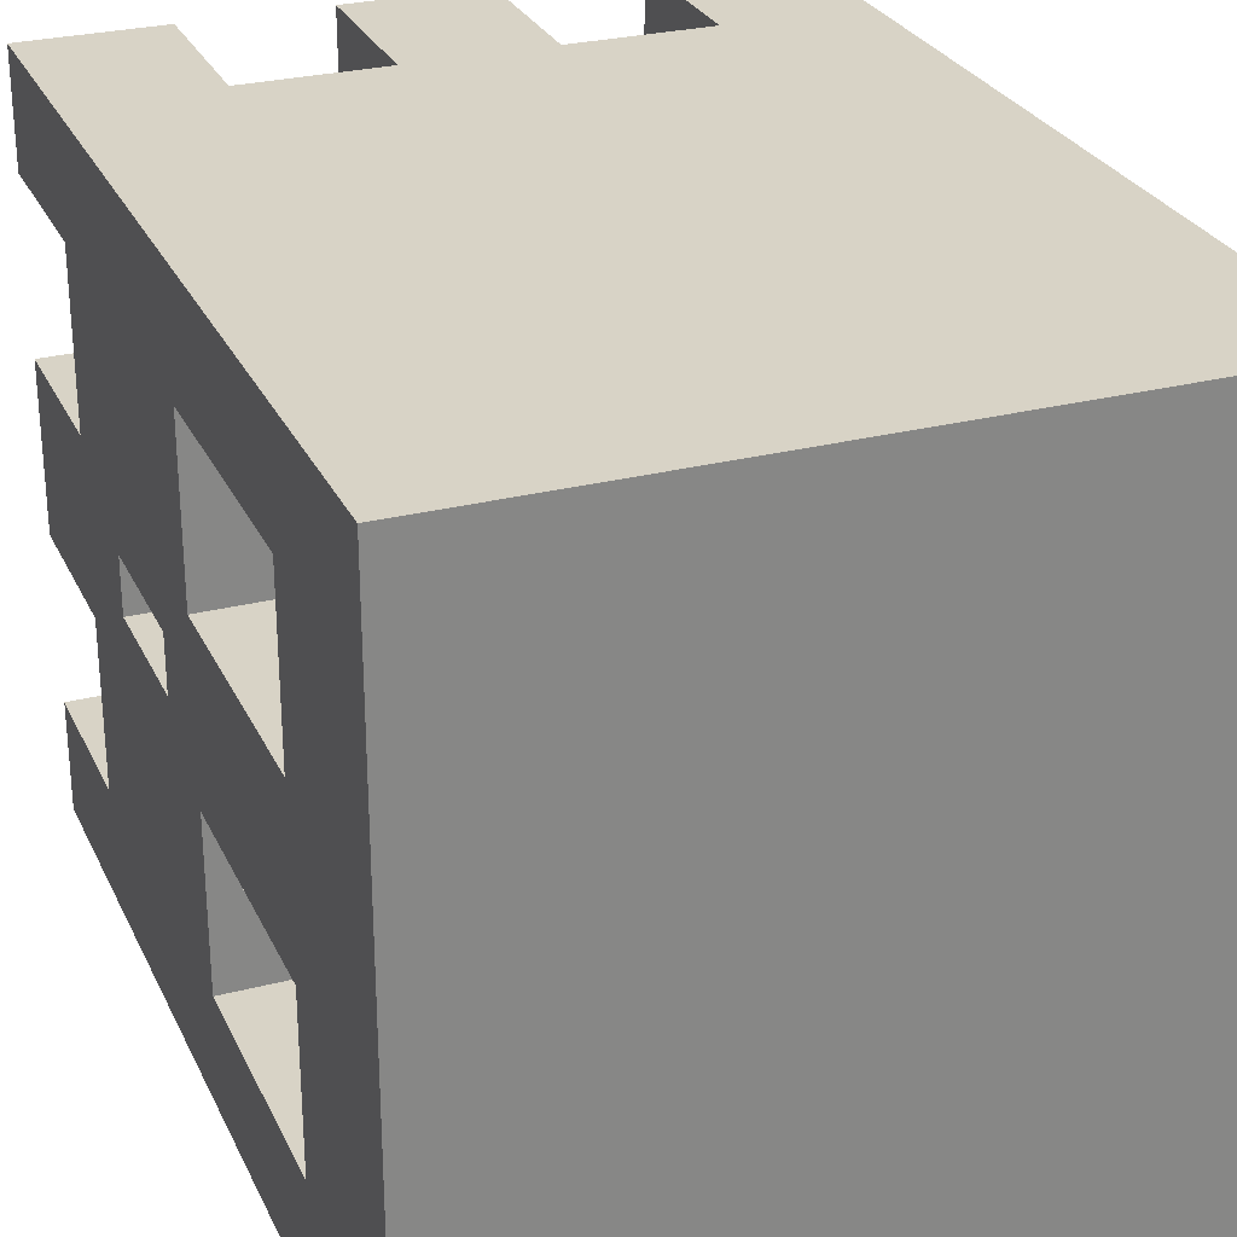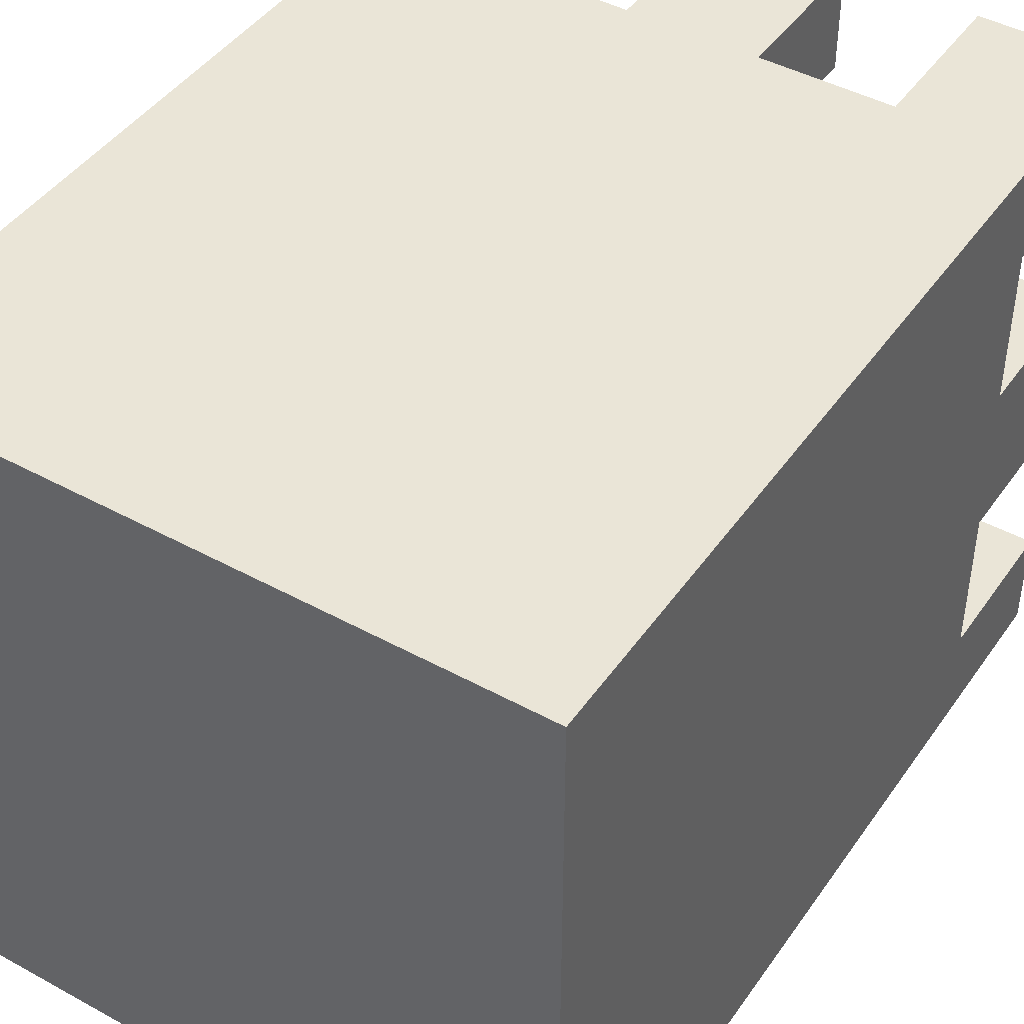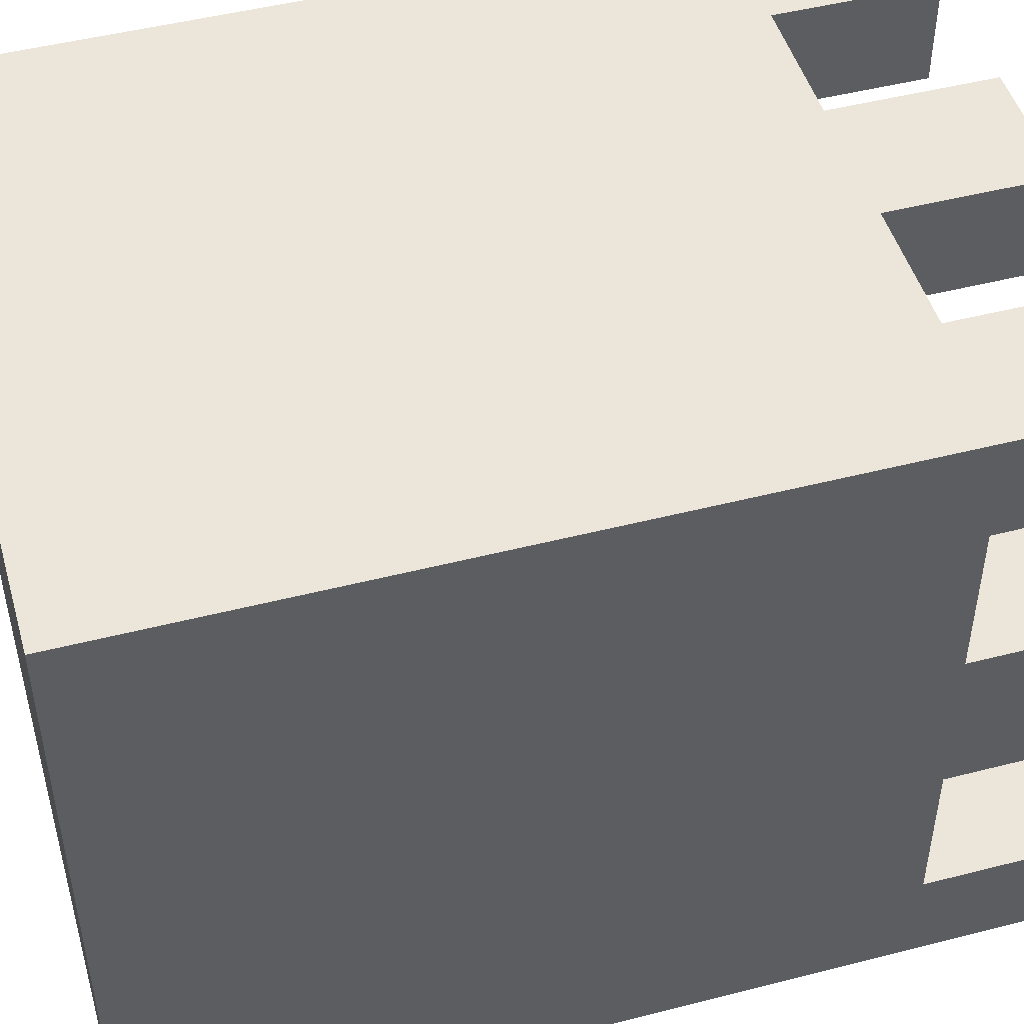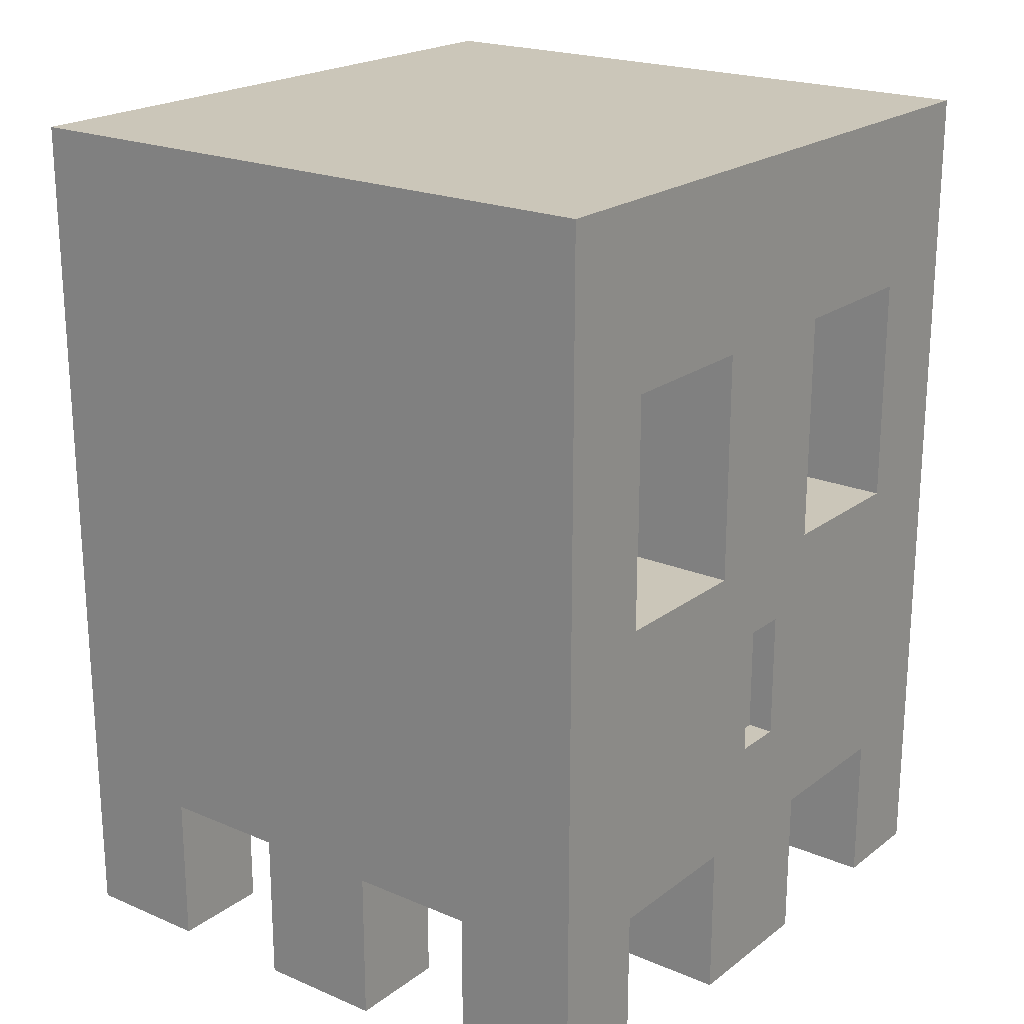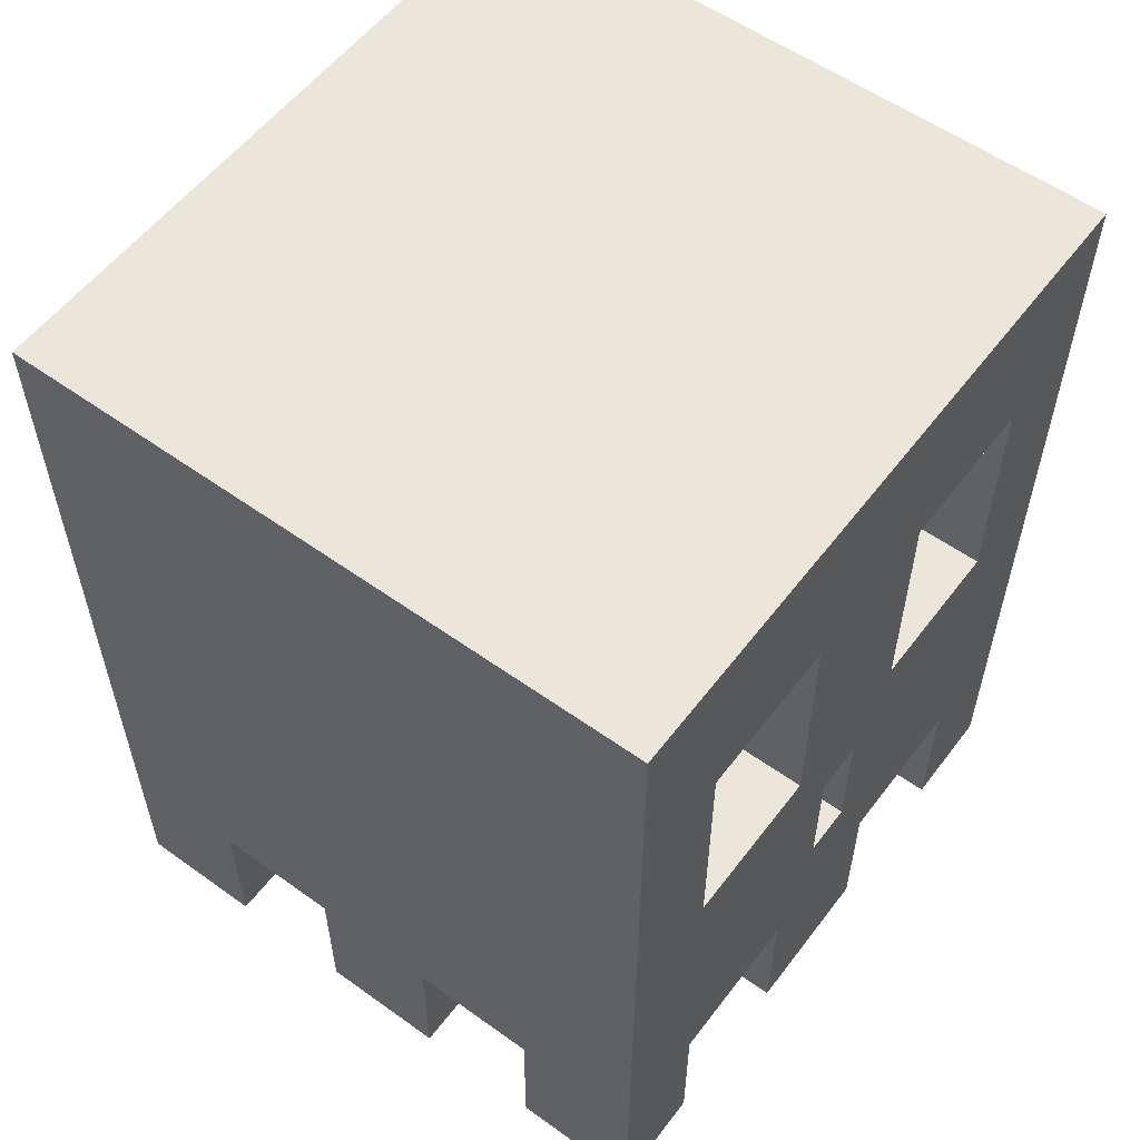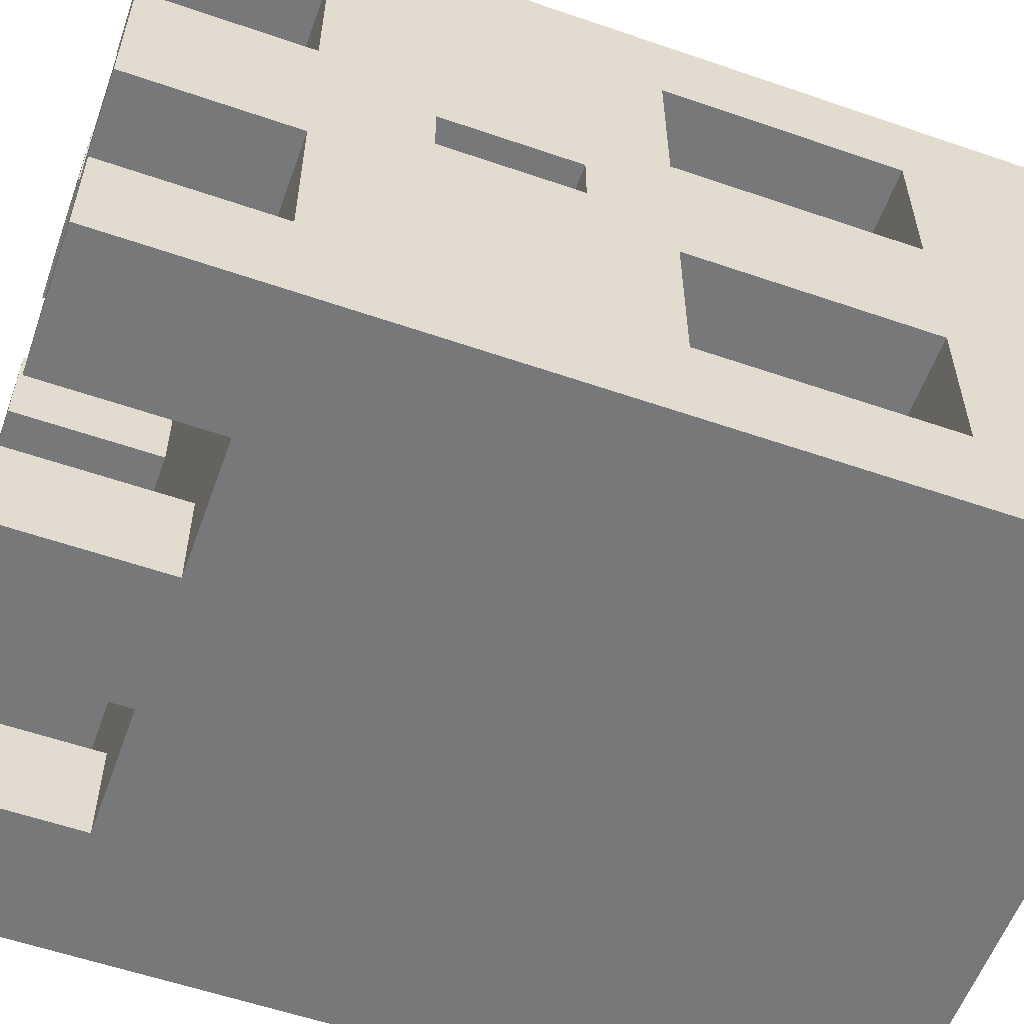
<metadata>
{"format":"obj","ext":"obj","renderer":"f3d","projection":"perspective","resolution":1024,"background":"white","views":[{"elev":27.8,"azim":158.7,"up":"+Z"},{"elev":44.4,"azim":-147.4,"up":"+Z"},{"elev":48.2,"azim":-106.0,"up":"+Z"},{"elev":20.9,"azim":37.3,"up":"+Y"},{"elev":56.5,"azim":36.8,"up":"+Y"},{"elev":-57.4,"azim":70.3,"up":"+Z"}]}
</metadata>
<code>
v -13 1 13
v -13 1 9
v -13 1 3
v -13 1 -3
v -13 1 -9
v -13 1 -13
v -13 7 9
v -13 7 3
v -13 7 -3
v -13 7 -9
v -13 35 13
v -13 35 -13
v -3 1 13
v -3 1 9
v -3 1 -9
v -3 1 -13
v -3 7 13
v -3 7 9
v -3 7 -9
v -3 7 -13
v 7 1 13
v 7 1 9
v 7 1 3
v 7 1 -3
v 7 1 -9
v 7 1 -13
v 7 7 13
v 7 7 9
v 7 7 3
v 7 7 -3
v 7 7 -9
v 7 7 -13
v -8 1 13
v -8 1 9
v -8 1 3
v -8 1 -3
v -8 1 -9
v -8 1 -13
v -8 7 13
v -8 7 9
v -8 7 3
v -8 7 -3
v -8 7 -9
v -8 7 -13
v 2 1 13
v 2 1 9
v 2 1 -9
v 2 1 -13
v 2 7 13
v 2 7 9
v 2 7 -9
v 2 7 -13
v 8 19 9
v 8 19 4
v 8 19 3
v 8 19 -3
v 8 19 -4
v 8 19 -9
v 8 28 9
v 8 28 4
v 8 28 3
v 8 28 -3
v 8 28 -4
v 8 28 -9
v 11 11 1
v 11 11 -1
v 11 13 1
v 11 13 -0
v 11 14 -0
v 11 14 -1
v 11 16 1
v 11 16 -1
v 12 1 13
v 12 1 9
v 12 1 3
v 12 1 -3
v 12 1 -9
v 12 1 -13
v 12 7 9
v 12 7 3
v 12 7 -3
v 12 7 -9
v 12 11 1
v 12 11 -1
v 12 16 1
v 12 16 -1
v 12 19 9
v 12 19 3
v 12 19 -3
v 12 19 -9
v 12 28 9
v 12 28 3
v 12 28 -3
v 12 28 -9
v 12 35 13
v 12 35 -13
v -13 1 13
v -13 35 13
v -8 1 13
v -8 7 13
v -3 1 13
v -3 7 13
v 2 1 13
v 2 7 13
v 7 1 13
v 7 7 13
v 12 1 13
v 12 35 13
v -13 1 3
v -13 7 3
v -8 1 3
v -8 7 3
v 7 1 3
v 7 7 3
v 8 19 3
v 8 28 3
v 12 1 3
v 12 7 3
v 12 19 3
v 12 28 3
v 11 11 -1
v 11 14 -1
v 11 16 -1
v 12 11 -1
v 12 16 -1
v -13 1 -9
v -13 7 -9
v -8 1 -9
v -8 7 -9
v -3 1 -9
v -3 7 -9
v 2 1 -9
v 2 7 -9
v 7 1 -9
v 7 7 -9
v 8 19 -9
v 8 28 -9
v 12 1 -9
v 12 7 -9
v 12 19 -9
v 12 28 -9
v -13 1 9
v -13 7 9
v -8 1 9
v -8 7 9
v -3 1 9
v -3 7 9
v 2 1 9
v 2 7 9
v 7 1 9
v 7 7 9
v 8 19 9
v 8 28 9
v 12 1 9
v 12 7 9
v 12 19 9
v 12 28 9
v 11 11 1
v 11 13 1
v 11 16 1
v 12 11 1
v 12 16 1
v -13 1 -3
v -13 7 -3
v -8 1 -3
v -8 7 -3
v 7 1 -3
v 7 7 -3
v 8 19 -3
v 8 28 -3
v 12 1 -3
v 12 7 -3
v 12 19 -3
v 12 28 -3
v -13 1 -13
v -13 35 -13
v -8 1 -13
v -8 7 -13
v -3 1 -13
v -3 7 -13
v 2 1 -13
v 2 7 -13
v 7 1 -13
v 7 7 -13
v 12 1 -13
v 12 35 -13
v -13 1 13
v -8 1 13
v -3 1 13
v 2 1 13
v 7 1 13
v 12 1 13
v -13 1 9
v -8 1 9
v -3 1 9
v 2 1 9
v 7 1 9
v 12 1 9
v -13 1 3
v -8 1 3
v 7 1 3
v 12 1 3
v -13 1 -3
v -8 1 -3
v 7 1 -3
v 12 1 -3
v -13 1 -9
v -8 1 -9
v -3 1 -9
v 2 1 -9
v 7 1 -9
v 12 1 -9
v -13 1 -13
v -8 1 -13
v -3 1 -13
v 2 1 -13
v 7 1 -13
v 12 1 -13
v -8 7 13
v -3 7 13
v 2 7 13
v 7 7 13
v -13 7 9
v -8 7 9
v -3 7 9
v 2 7 9
v 7 7 9
v 12 7 9
v -13 7 3
v -8 7 3
v 7 7 3
v 12 7 3
v -13 7 -3
v -8 7 -3
v 7 7 -3
v 12 7 -3
v -13 7 -9
v -8 7 -9
v -3 7 -9
v 2 7 -9
v 7 7 -9
v 12 7 -9
v -8 7 -13
v -3 7 -13
v 2 7 -13
v 7 7 -13
v 11 16 1
v 12 16 1
v 11 16 -1
v 12 16 -1
v 8 28 9
v 12 28 9
v 8 28 4
v 8 28 3
v 12 28 3
v 8 28 -3
v 12 28 -3
v 8 28 -4
v 8 28 -9
v 12 28 -9
v 11 11 1
v 12 11 1
v 11 11 -1
v 12 11 -1
v 8 19 9
v 12 19 9
v 8 19 4
v 8 19 3
v 12 19 3
v 8 19 -3
v 12 19 -3
v 8 19 -4
v 8 19 -9
v 12 19 -9
v -13 35 13
v 12 35 13
v -13 35 -13
v 12 35 -13
f 7 2 1
f 8 4 3
f 9 4 8
f 10 6 5
f 11 9 8
f 11 10 9
f 11 7 1
f 11 8 7
f 12 6 10
f 12 10 11
f 17 14 13
f 18 14 17
f 19 16 15
f 20 16 19
f 27 22 21
f 28 22 27
f 29 24 23
f 30 24 29
f 31 26 25
f 32 26 31
f 33 34 39
f 39 34 40
f 35 36 41
f 41 36 42
f 37 38 43
f 43 38 44
f 45 46 49
f 49 46 50
f 47 48 51
f 51 48 52
f 53 54 59
f 54 55 60
f 59 54 60
f 60 55 61
f 56 57 62
f 57 58 63
f 62 57 63
f 63 58 64
f 65 66 67
f 67 66 68
f 67 68 69
f 68 66 69
f 69 66 70
f 67 69 71
f 69 70 71
f 71 70 72
f 73 74 79
f 75 76 80
f 80 76 81
f 77 78 82
f 80 81 83
f 81 82 83
f 79 80 83
f 83 82 84
f 79 83 85
f 84 82 86
f 73 79 87
f 85 86 87
f 79 85 87
f 87 86 88
f 86 82 89
f 88 86 89
f 82 78 90
f 89 82 90
f 73 87 91
f 88 89 92
f 92 89 93
f 90 78 94
f 73 91 95
f 93 94 95
f 92 93 95
f 91 92 95
f 94 78 96
f 95 94 96
f 99 98 97
f 100 98 99
f 102 98 100
f 103 102 101
f 104 98 102
f 104 102 103
f 106 98 104
f 107 106 105
f 108 98 106
f 108 106 107
f 111 110 109
f 112 110 111
f 117 114 113
f 118 114 117
f 119 116 115
f 120 116 119
f 124 122 121
f 124 123 122
f 125 123 124
f 128 127 126
f 129 127 128
f 132 131 130
f 133 131 132
f 138 135 134
f 139 135 138
f 140 137 136
f 141 137 140
f 142 143 144
f 144 143 145
f 146 147 148
f 148 147 149
f 150 151 154
f 154 151 155
f 152 153 156
f 156 153 157
f 158 159 161
f 159 160 161
f 161 160 162
f 163 164 165
f 165 164 166
f 167 168 171
f 171 168 172
f 169 170 173
f 173 170 174
f 175 176 177
f 177 176 178
f 178 176 180
f 179 180 181
f 180 176 182
f 181 180 182
f 182 176 184
f 183 184 185
f 184 176 186
f 185 184 186
f 193 188 187
f 194 188 193
f 195 190 189
f 196 190 195
f 197 192 191
f 198 192 197
f 203 200 199
f 204 200 203
f 205 202 201
f 206 202 205
f 213 208 207
f 214 208 213
f 215 210 209
f 216 210 215
f 217 212 211
f 218 212 217
f 224 220 219
f 225 220 224
f 226 222 221
f 227 222 226
f 229 225 224
f 229 228 227
f 229 227 226
f 229 226 225
f 229 224 223
f 230 228 229
f 231 228 230
f 232 228 231
f 234 231 230
f 235 231 234
f 237 234 233
f 237 236 235
f 237 235 234
f 238 236 237
f 239 236 238
f 240 236 239
f 241 236 240
f 242 236 241
f 243 239 238
f 244 239 243
f 245 241 240
f 246 241 245
f 249 248 247
f 250 248 249
f 253 252 251
f 254 252 253
f 255 252 254
f 258 257 256
f 259 257 258
f 260 257 259
f 261 262 263
f 263 262 264
f 265 266 267
f 267 266 268
f 268 266 269
f 270 271 272
f 272 271 273
f 273 271 274
f 275 276 277
f 277 276 278

</code>
